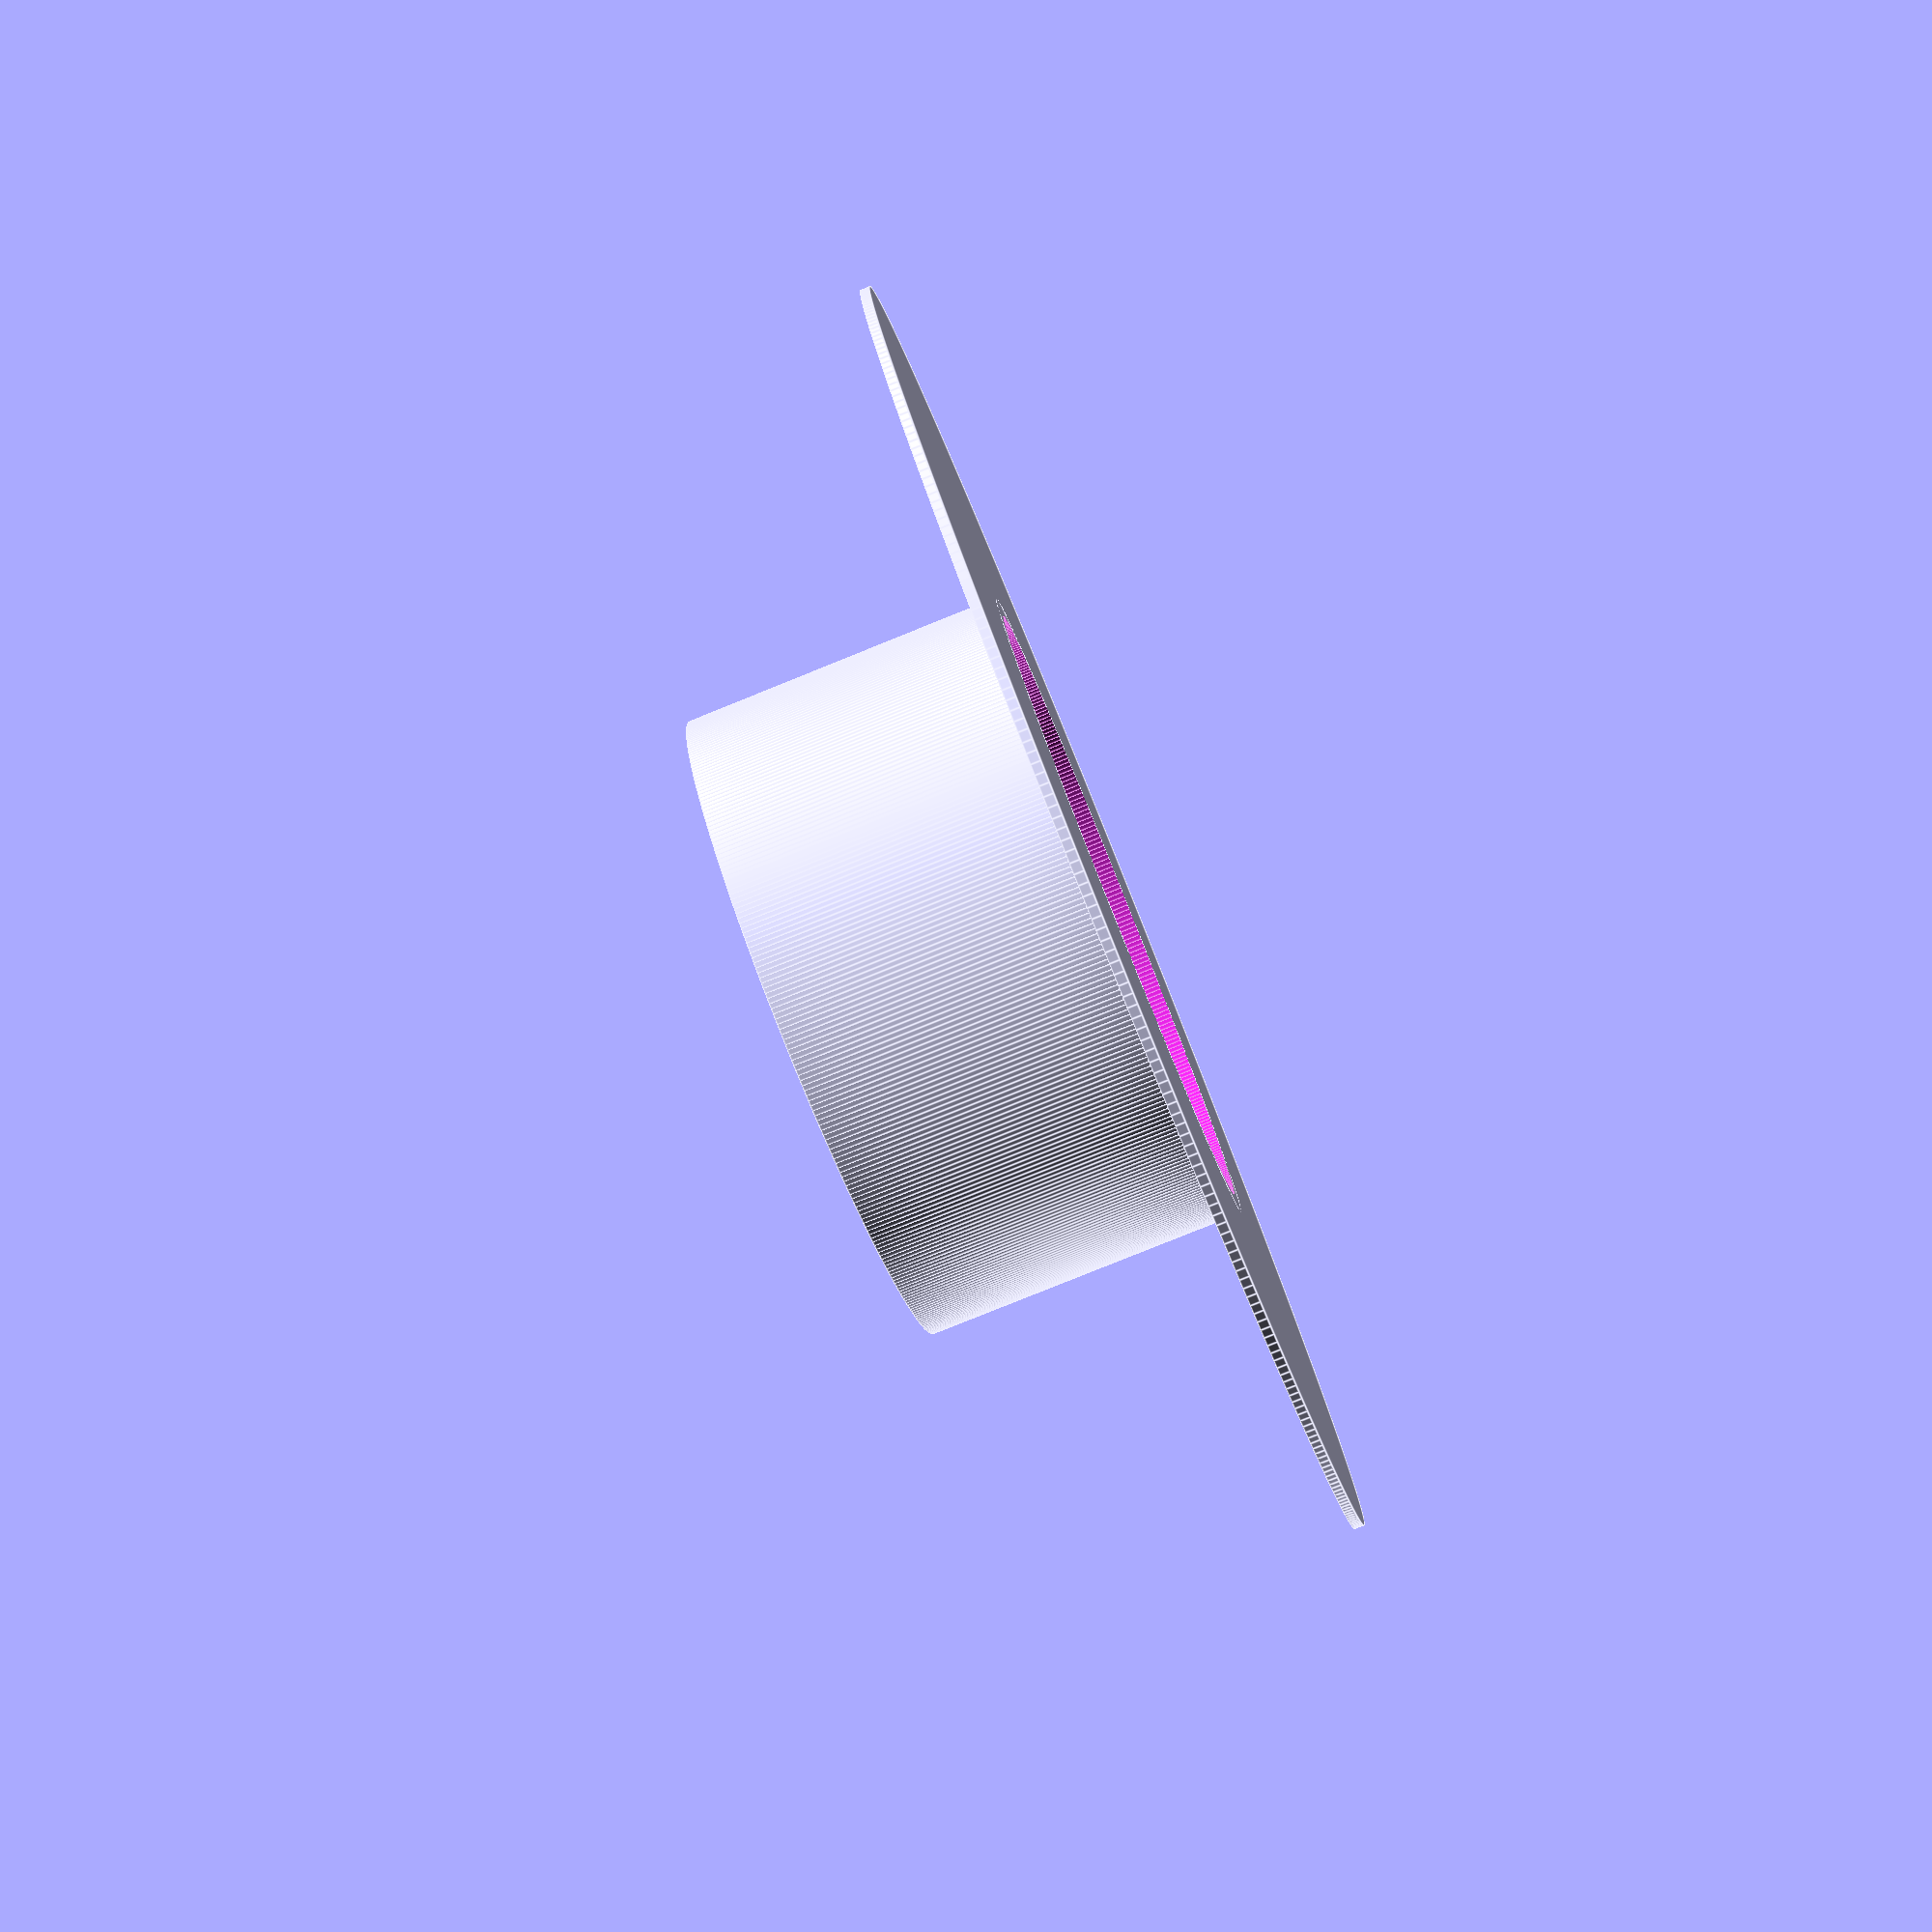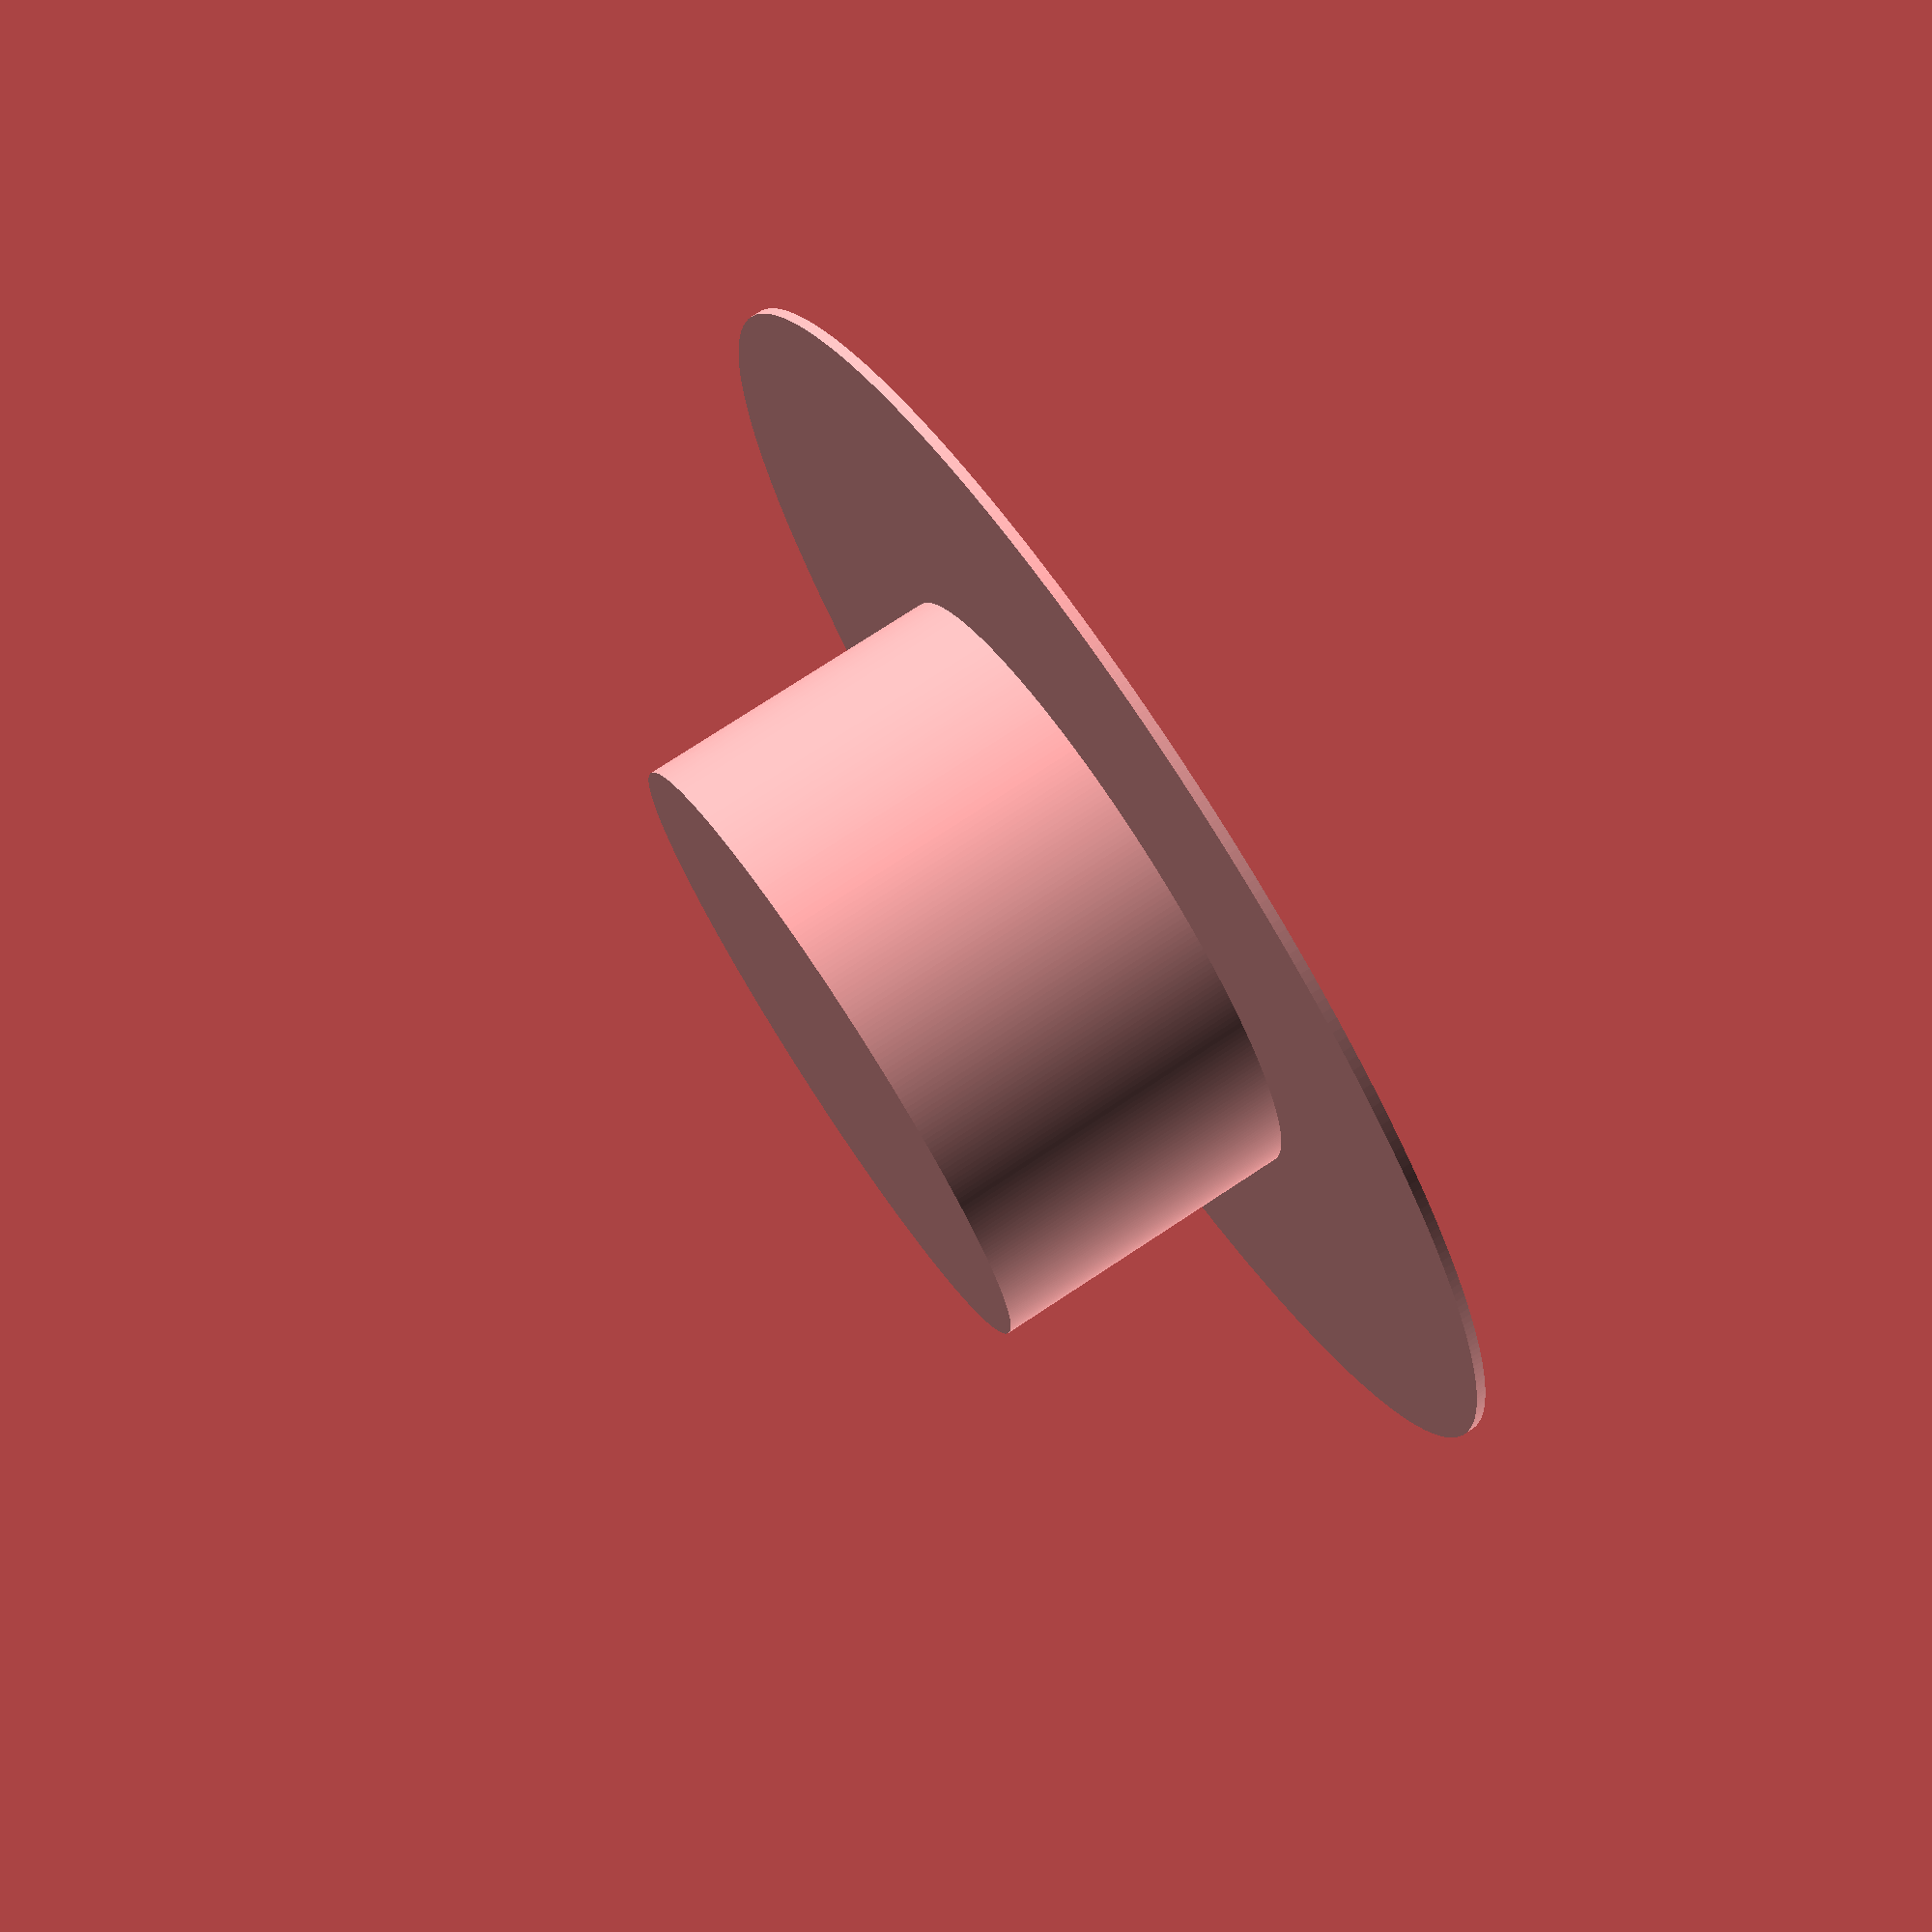
<openscad>


// $fn=20;
$fn=400;


/**
 * A hat to suit / cowboy-like hat with a flat top and a wide brim
 */
module hat() {


    difference() {
        union() {
            cylinder(r=200,h=3);
            cylinder(r=100,h=100);
        }

        translate([0,0,-3]){
            cylinder(r=94,h=100);
        }
    }







    
    
   

  

}




hat();
</openscad>
<views>
elev=80.8 azim=232.9 roll=112.0 proj=p view=edges
elev=284.6 azim=357.8 roll=56.6 proj=p view=wireframe
</views>
